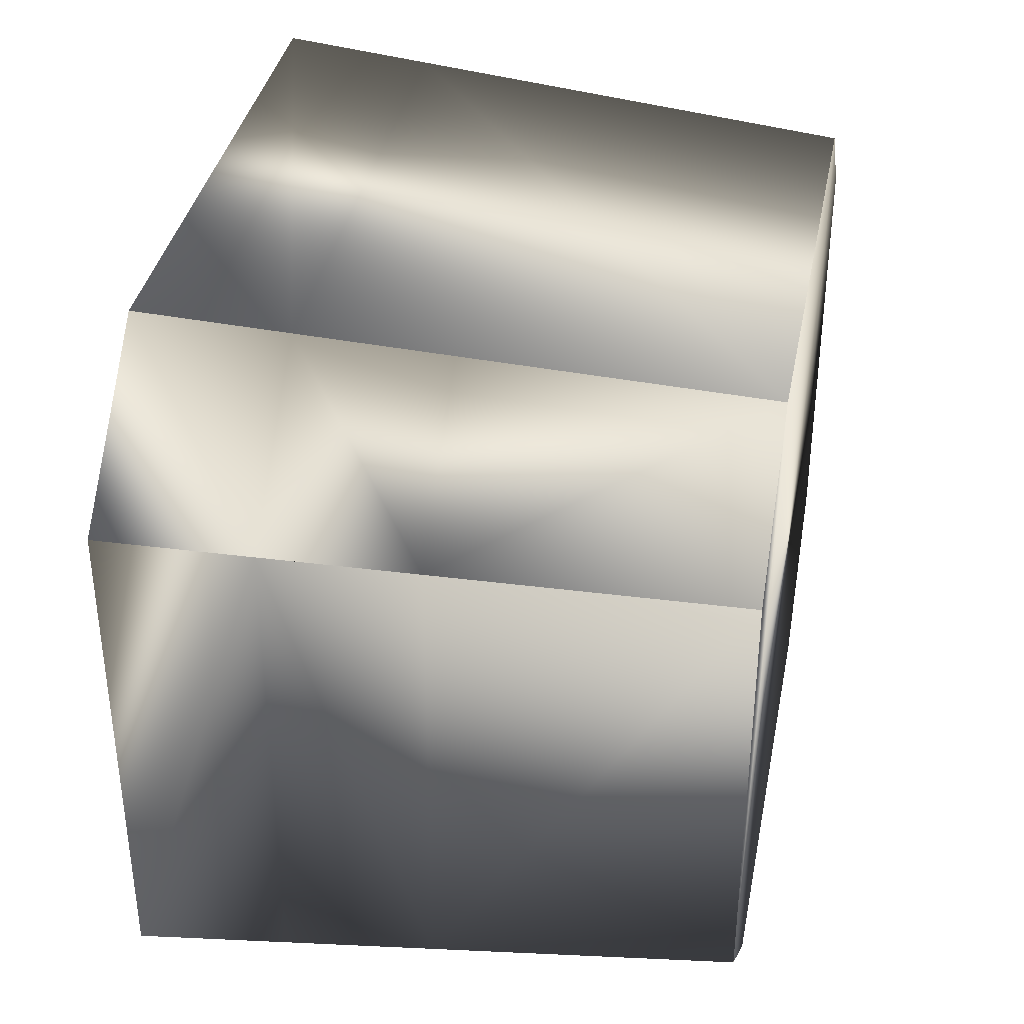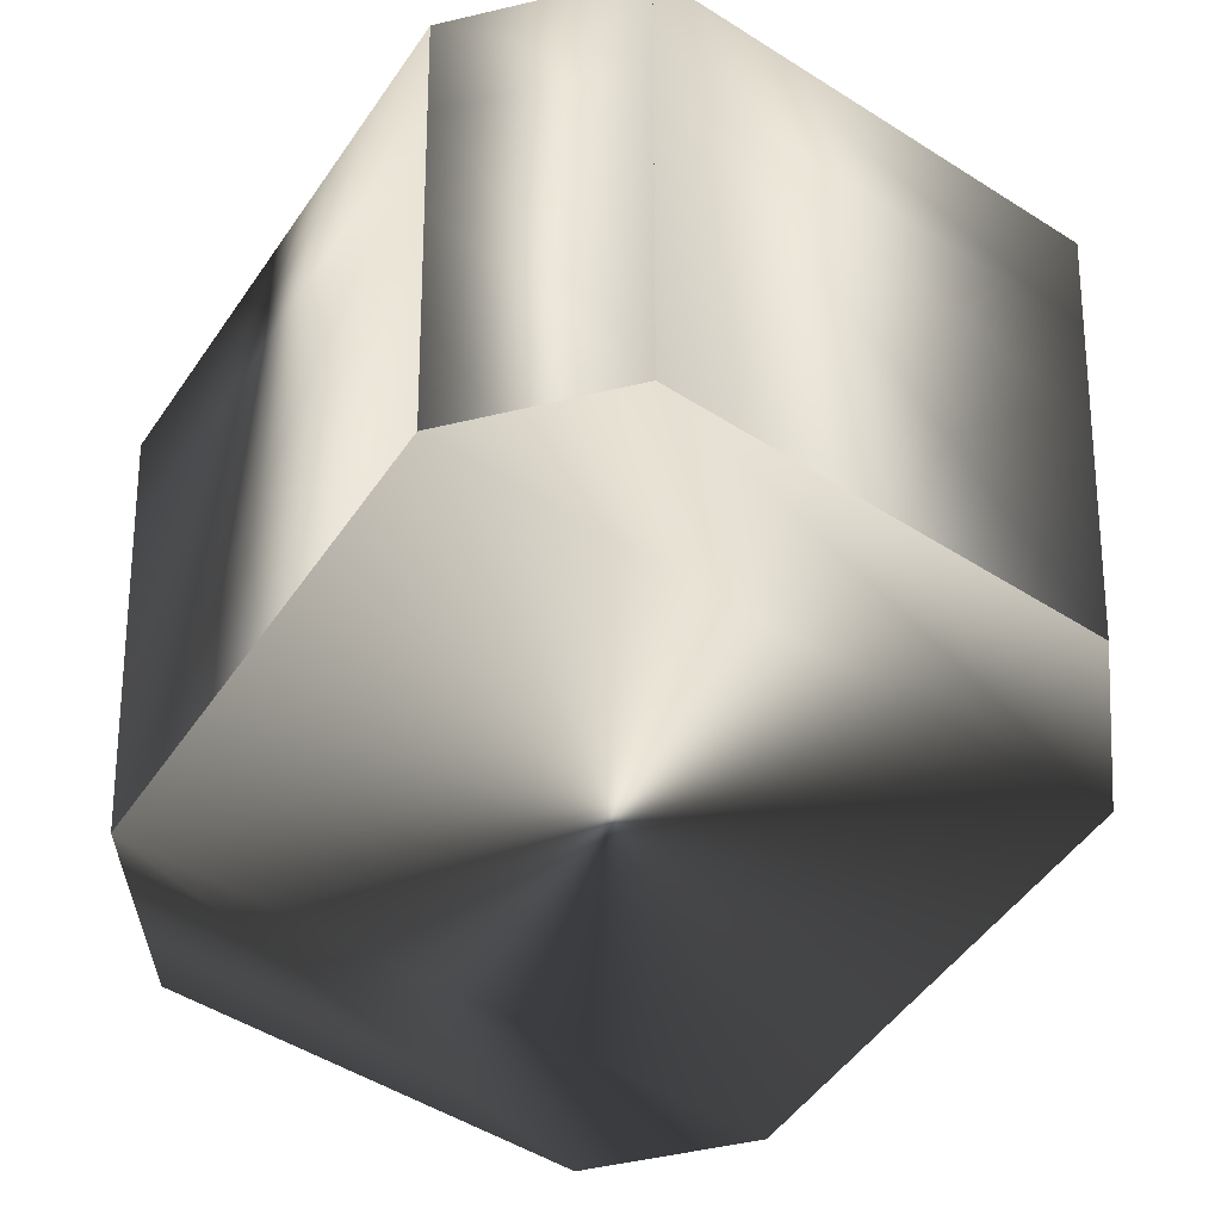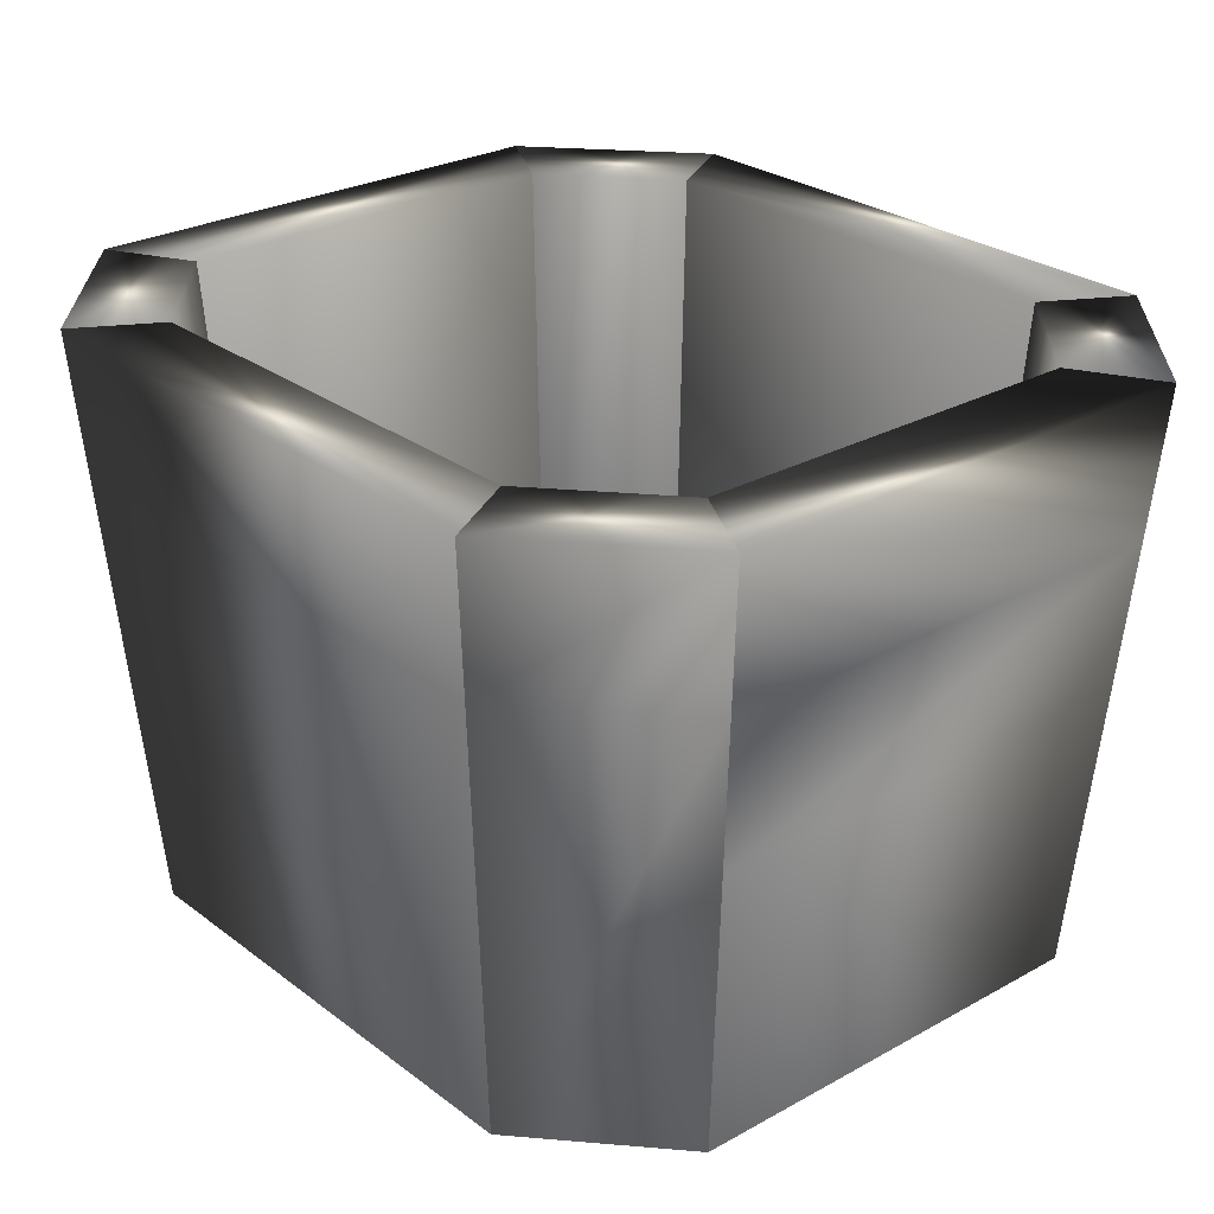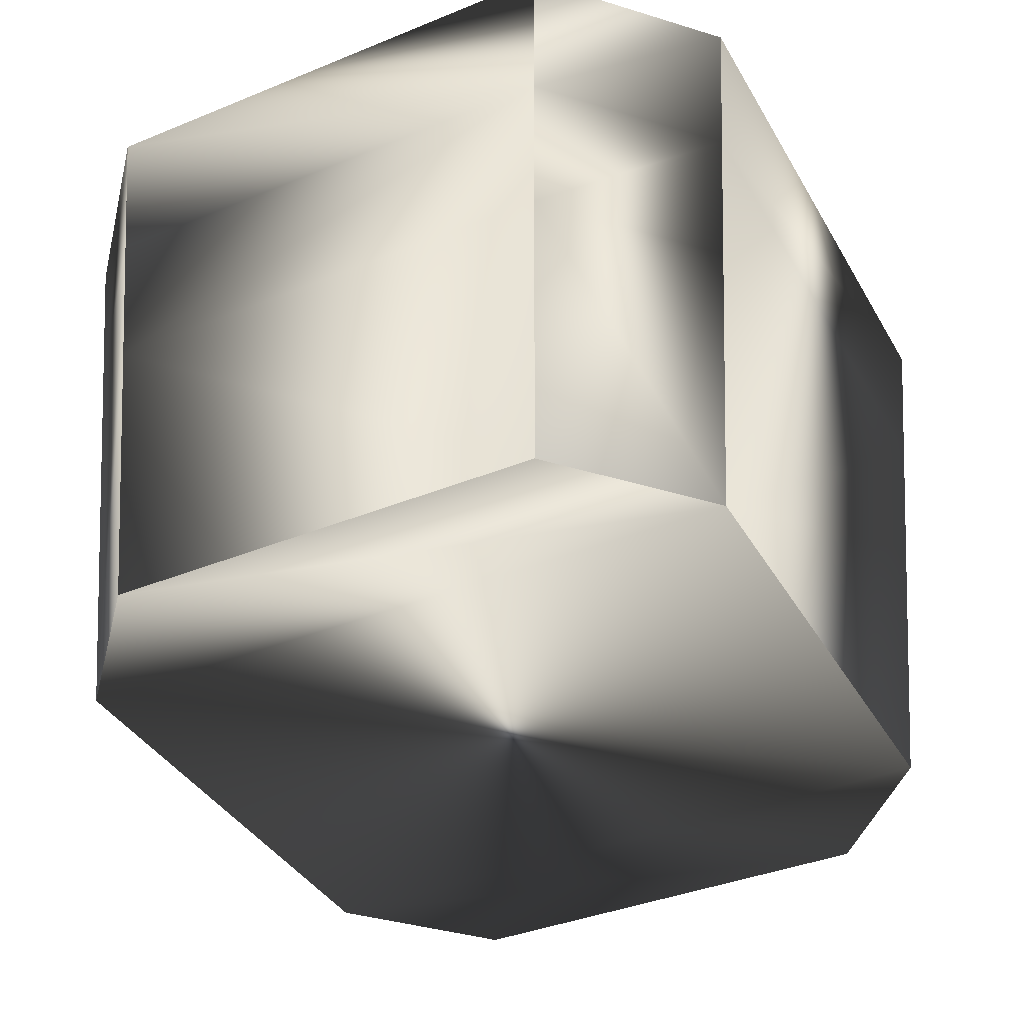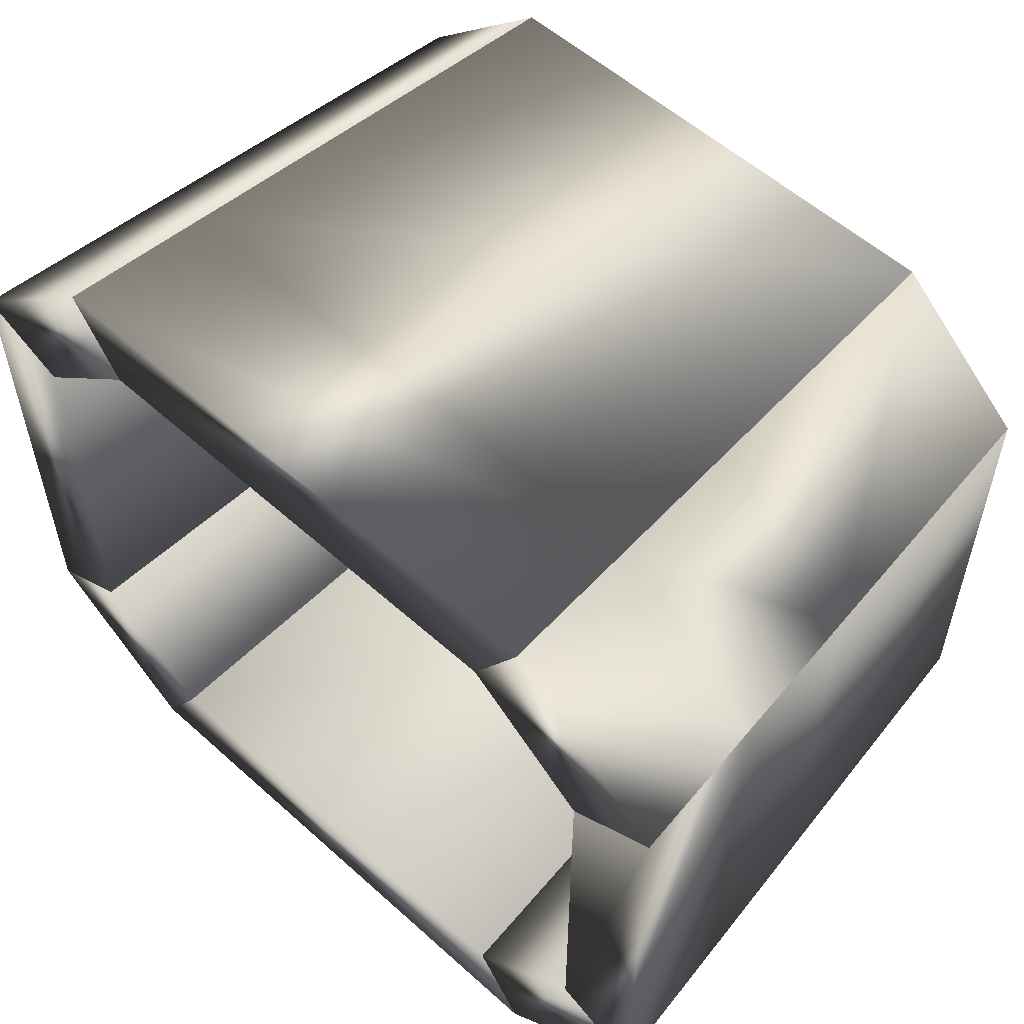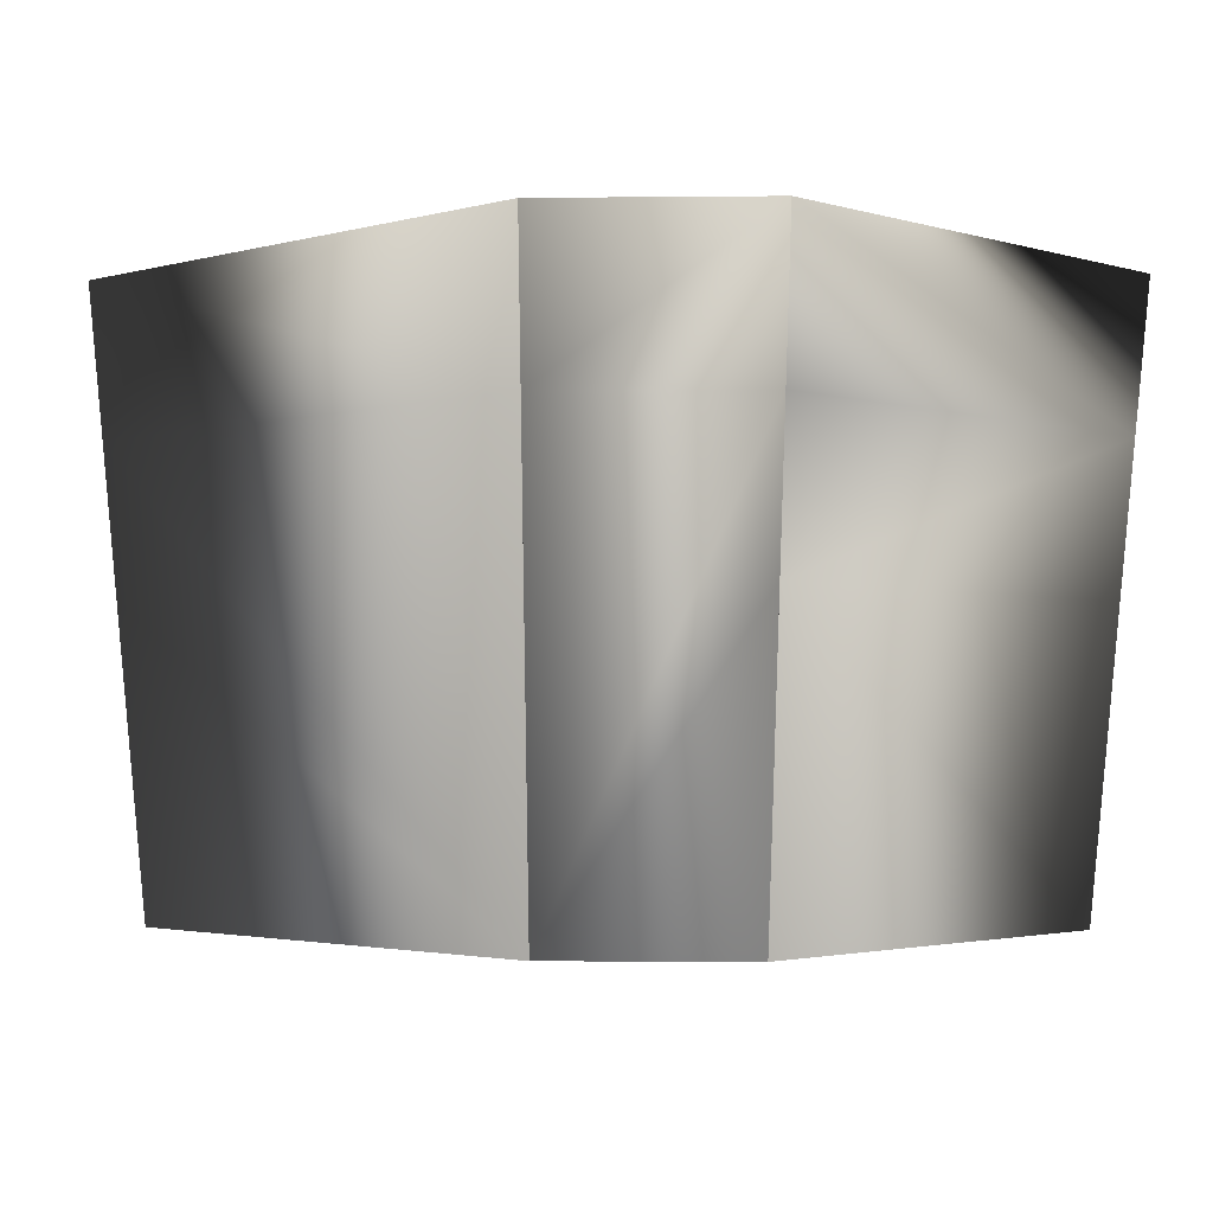
<metadata>
{"format":"obj","ext":"obj","renderer":"f3d","projection":"perspective","resolution":1024,"background":"white","views":[{"elev":36.9,"azim":100.9,"up":"+Y"},{"elev":-52.3,"azim":-124.1,"up":"+Z"},{"elev":26.8,"azim":49.2,"up":"+Z"},{"elev":-38.5,"azim":117.2,"up":"+Z"},{"elev":56.2,"azim":43.2,"up":"+Y"},{"elev":-2.4,"azim":43.9,"up":"+Z"}]}
</metadata>
<code>
o spareMuffinTin
v -0.03351 -0.01926 -0.02571
v -0.02139 -0.03006 -0.02571
v 0.02203 0.03023 -0.02571
v 0.03415 0.01943 -0.02571
v 0.01838 0.02399 -0.02153
v -0.01774 0.02399 -0.02153
v 0.03415 -0.01926 -0.02571
v 0.02203 -0.03006 -0.02571
v -0.02702 0.01587 -0.02153
v -0.02702 -0.01571 -0.02153
v -0.01774 -0.02382 -0.02153
v 0.01838 -0.02382 -0.02153
v 0.02766 0.01587 -0.02153
v 0.02766 -0.01571 -0.02153
v -0.03351 0.01943 -0.02571
v -0.02139 0.03023 -0.02571
f 9 10 6
f 11 6 10
f 5 6 11
f 12 5 11
f 13 5 12
f 14 13 12
f 1 15 2
f 16 2 15
f 8 2 16
f 3 8 16
f 7 8 3
f 4 7 3
f 9 15 1 10
f 4 3 5 13
f 14 7 4 13
f 12 8 7 14
f 6 16 15 9
f 6 5 3 16
f 8 12 11 2
f 2 11 10 1
o spareMuffinTin.001
v -0.03351 -0.01926 -0.02571
v -0.03791 -0.02177 0.0257
v -0.02702 0.01587 -0.02153
v -0.02702 -0.01571 -0.02153
v -0.03351 0.01943 -0.02571
v -0.0304 -0.01766 0.0257
v -0.0304 0.01783 0.0257
v -0.03791 0.02194 0.0257
v -0.03571 -0.02052 -5e-06
v -0.03571 0.02068 -5e-06
v -0.03681 -0.02115 0.01285
v -0.03681 0.02131 0.01285
f 23 22 20 19
f 18 23 24
f 23 18 22
f 28 26 21 17 25 27
f 24 28 27 18
f 18 27 25 17 20 22
f 19 20 17 21
f 24 23 19 21 26 28
o spareMuffinTin.002
v -0.02139 -0.03006 -0.02571
v -0.02421 -0.03398 0.0257
v 0.02203 -0.03006 -0.02571
v 0.02485 -0.03398 0.0257
v -0.01774 -0.02382 -0.02153
v 0.01838 -0.02382 -0.02153
v 0.02061 -0.02678 0.0257
v -0.01997 -0.02678 0.0257
v -0.0228 -0.03202 -5e-06
v 0.02344 -0.03202 -5e-06
v -0.0235 -0.033 0.01285
v 0.02414 -0.033 0.01285
f 31 38 40 39 37 29
f 34 33 36 35
f 32 36 30
f 35 36 32
f 40 32 30 39
f 32 40 38 31 34 35
f 31 29 33 34
f 30 36 33 29 37 39
o spareMuffinTin.003
v 0.03415 0.01943 -0.02571
v 0.03855 0.02194 0.0257
v 0.03855 -0.02177 0.0257
v 0.03415 -0.01926 -0.02571
v 0.02766 0.01587 -0.02153
v 0.02766 -0.01571 -0.02153
v 0.03104 -0.01766 0.0257
v 0.03104 0.01783 0.0257
v 0.03635 -0.02052 -5e-06
v 0.03635 0.02068 -5e-06
v 0.03745 0.02131 0.01285
v 0.03745 -0.02115 0.01285
f 47 42 48
f 42 47 43
f 48 45 46 47
f 49 44 41 50 51 52
f 43 52 51 42
f 42 51 50 41 45 48
f 46 45 41 44
f 49 52 43 47 46 44
o spareMuffinTin.004
v 0.02203 0.03023 -0.02571
v 0.02485 0.03415 0.0257
v 0.01838 0.02399 -0.02153
v 0.02061 0.02694 0.0257
v -0.01774 0.02399 -0.02153
v -0.01997 0.02694 0.0257
v -0.02139 0.03023 -0.02571
v -0.02421 0.03415 0.0257
v 0.02344 0.03219 -5e-06
v -0.0228 0.03219 -5e-06
v 0.02414 0.03317 0.01285
v -0.0235 0.03317 0.01285
f 63 64 60 54
f 54 60 58
f 56 54 58
f 55 56 58 57
f 53 59 62 64 63 61
f 54 56 55 53 61 63
f 57 59 53 55
f 60 64 62 59 57 58
o spareMuffinTin.005
v 0.02203 0.03023 -0.02571
v 0.02485 0.03415 0.0257
v 0.03415 0.01943 -0.02571
v 0.03855 0.02194 0.0257
v 0.01838 0.02399 -0.02153
v 0.02061 0.02694 0.0257
v 0.02766 0.01587 -0.02153
v 0.03104 0.01783 0.0257
v 0.02344 0.03219 -5e-06
v 0.03635 0.02068 -5e-06
v 0.02414 0.03317 0.01285
v 0.03745 0.02131 0.01285
f 69 71 72 70
f 74 67 65 73 75 76
f 72 66 70
f 68 66 72
f 66 68 76 75
f 66 75 73 65 69 70
f 67 71 69 65
f 71 67 74 68 72
o spareMuffinTin.006
v -0.03351 -0.01926 -0.02571
v -0.02139 -0.03006 -0.02571
v -0.03791 -0.02177 0.0257
v -0.02421 -0.03398 0.0257
v -0.02702 -0.01571 -0.02153
v -0.01774 -0.02382 -0.02153
v -0.01997 -0.02678 0.0257
v -0.0304 -0.01766 0.0257
v -0.03571 -0.02052 -5e-06
v -0.0228 -0.03202 -5e-06
v -0.03681 -0.02115 0.01285
v -0.0235 -0.033 0.01285
f 80 84 79
f 83 84 80
f 87 88 80 79
f 82 81 84 83
f 77 78 86 88 87 85
f 80 88 86 78 82 83
f 78 77 81 82
f 79 84 81 77 85 87
o spareMuffinTin.007
v 0.03855 -0.02177 0.0257
v 0.03415 -0.01926 -0.02571
v 0.02203 -0.03006 -0.02571
v 0.02485 -0.03398 0.0257
v 0.01838 -0.02382 -0.02153
v 0.02766 -0.01571 -0.02153
v 0.03104 -0.01766 0.0257
v 0.02061 -0.02678 0.0257
v 0.03635 -0.02052 -5e-06
v 0.02344 -0.03202 -5e-06
v 0.02414 -0.033 0.01285
v 0.03745 -0.02115 0.01285
f 99 100 89 92
f 94 93 96 95
f 91 90 97 100 99 98
f 95 96 92
f 89 95 92
f 92 96 93 91 98 99
f 93 94 90 91
f 97 90 94 95 89 100
o spareMuffinTin.008
v -0.01774 0.02399 -0.02153
v -0.01997 0.02694 0.0257
v -0.02702 0.01587 -0.02153
v -0.03351 0.01943 -0.02571
v -0.02139 0.03023 -0.02571
v -0.02421 0.03415 0.0257
v -0.0304 0.01783 0.0257
v -0.03791 0.02194 0.0257
v -0.0228 0.03219 -5e-06
v -0.03571 0.02068 -5e-06
v -0.0235 0.03317 0.01285
v -0.03681 0.02131 0.01285
f 112 108 106 111
f 106 108 107
f 102 106 107
f 103 101 102 107
f 104 110 112 111 109 105
f 101 103 104 105
f 108 112 110 104 103 107
f 106 102 101 105 109 111

</code>
